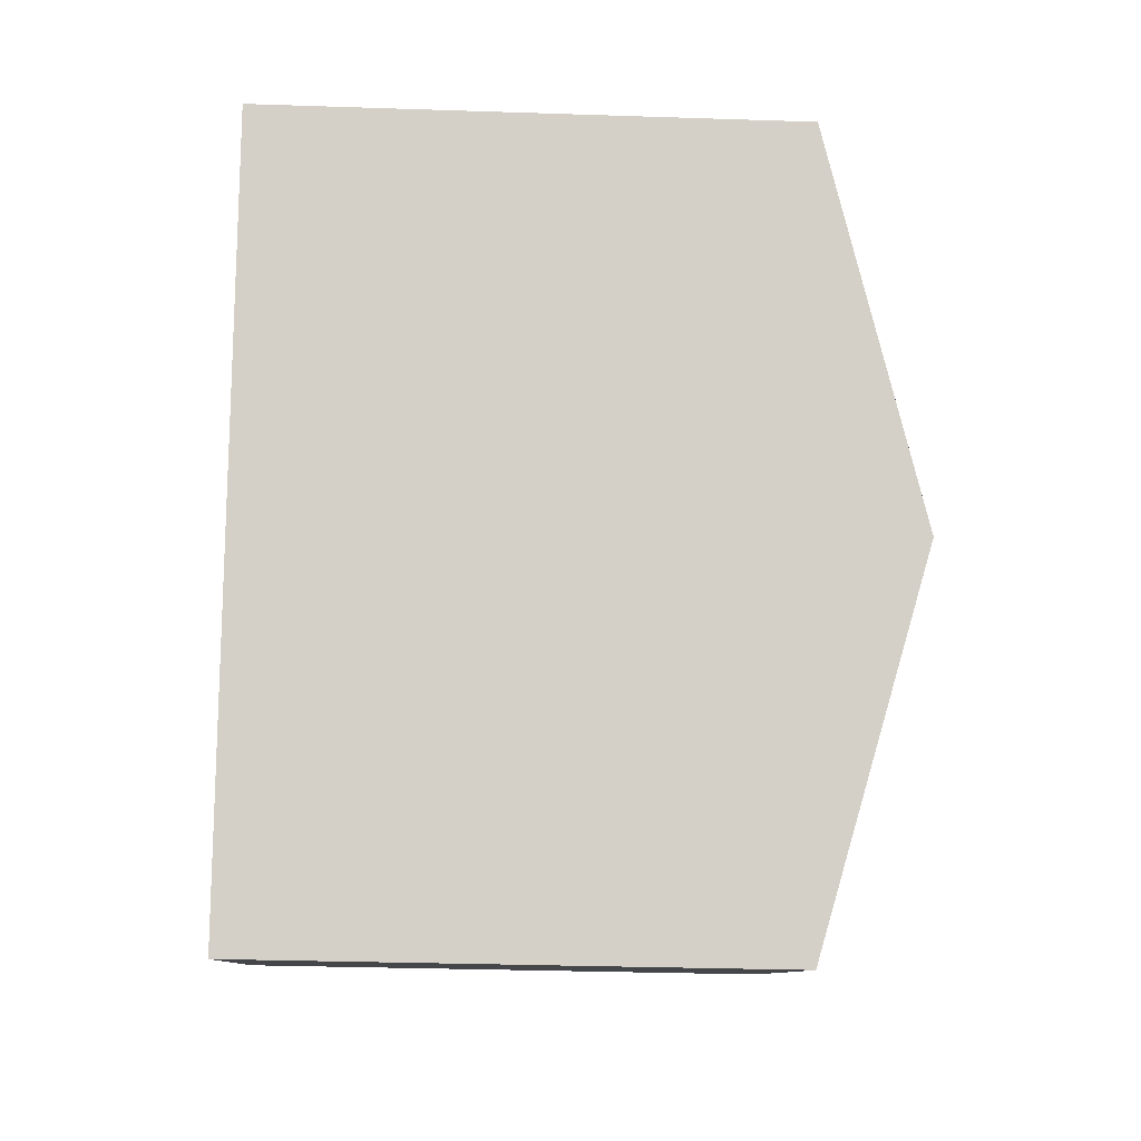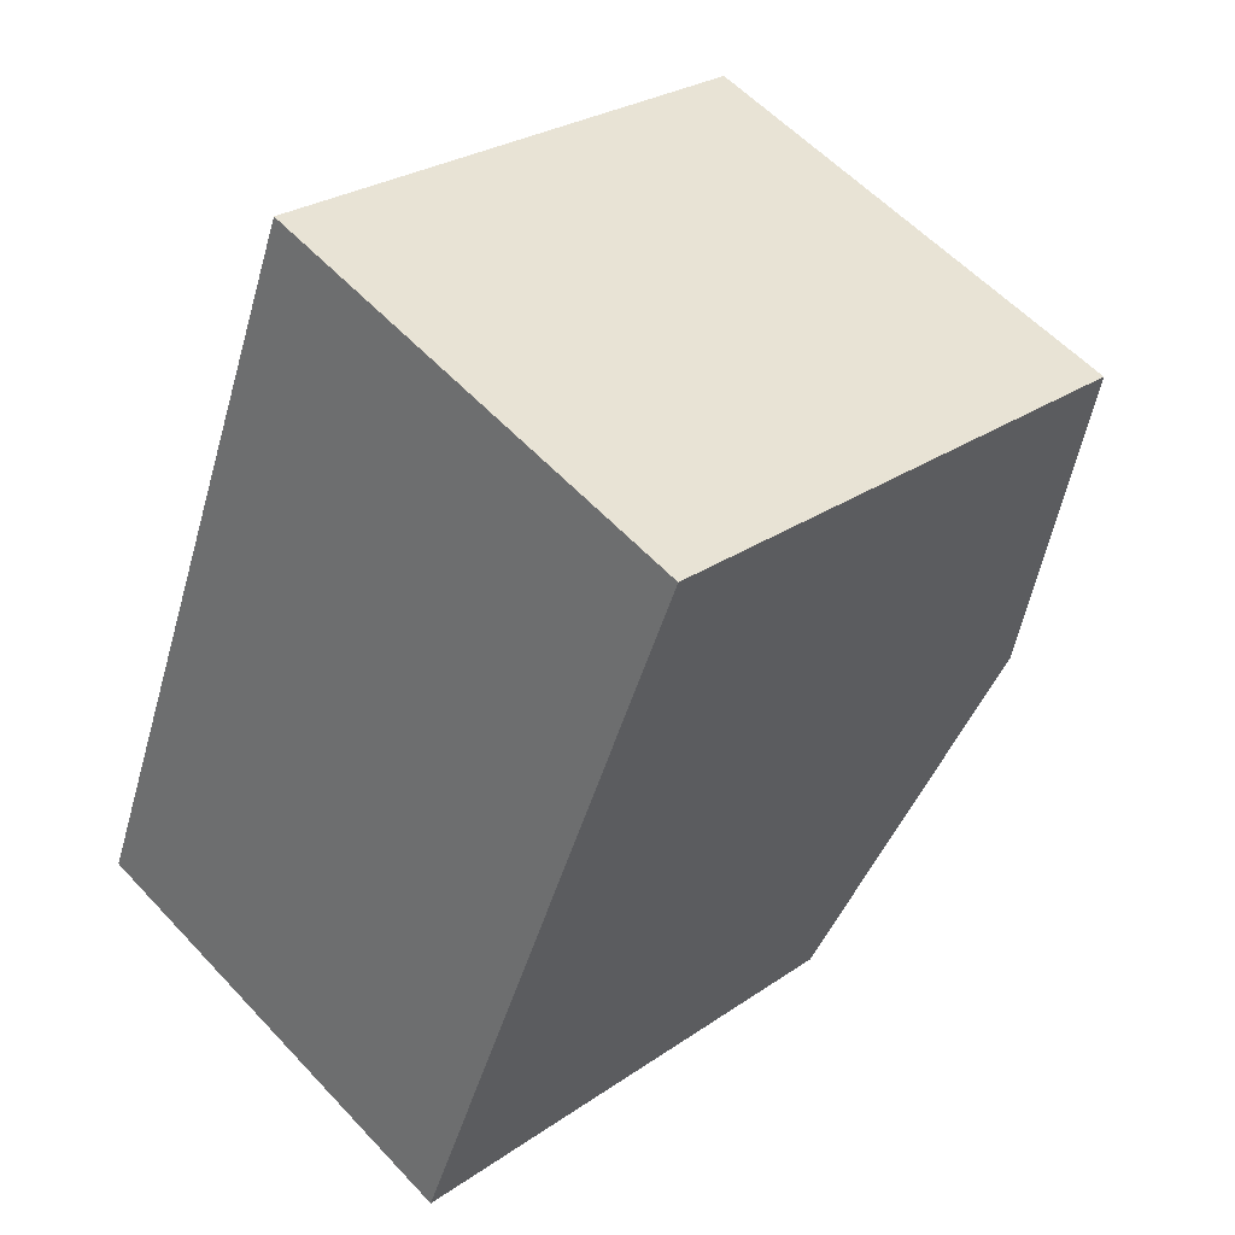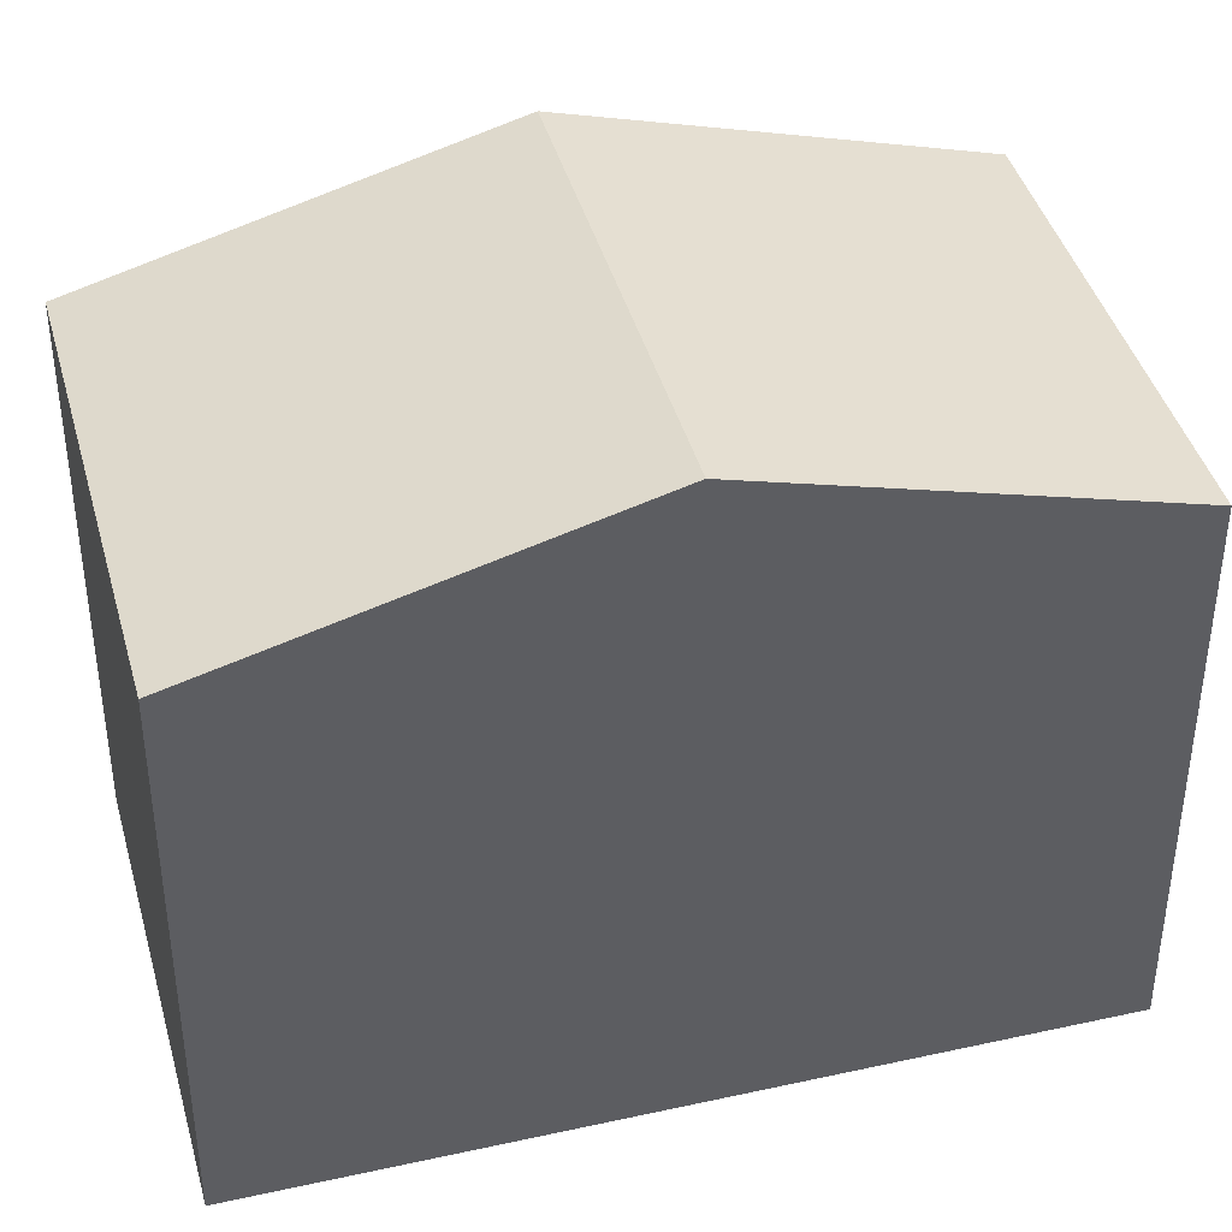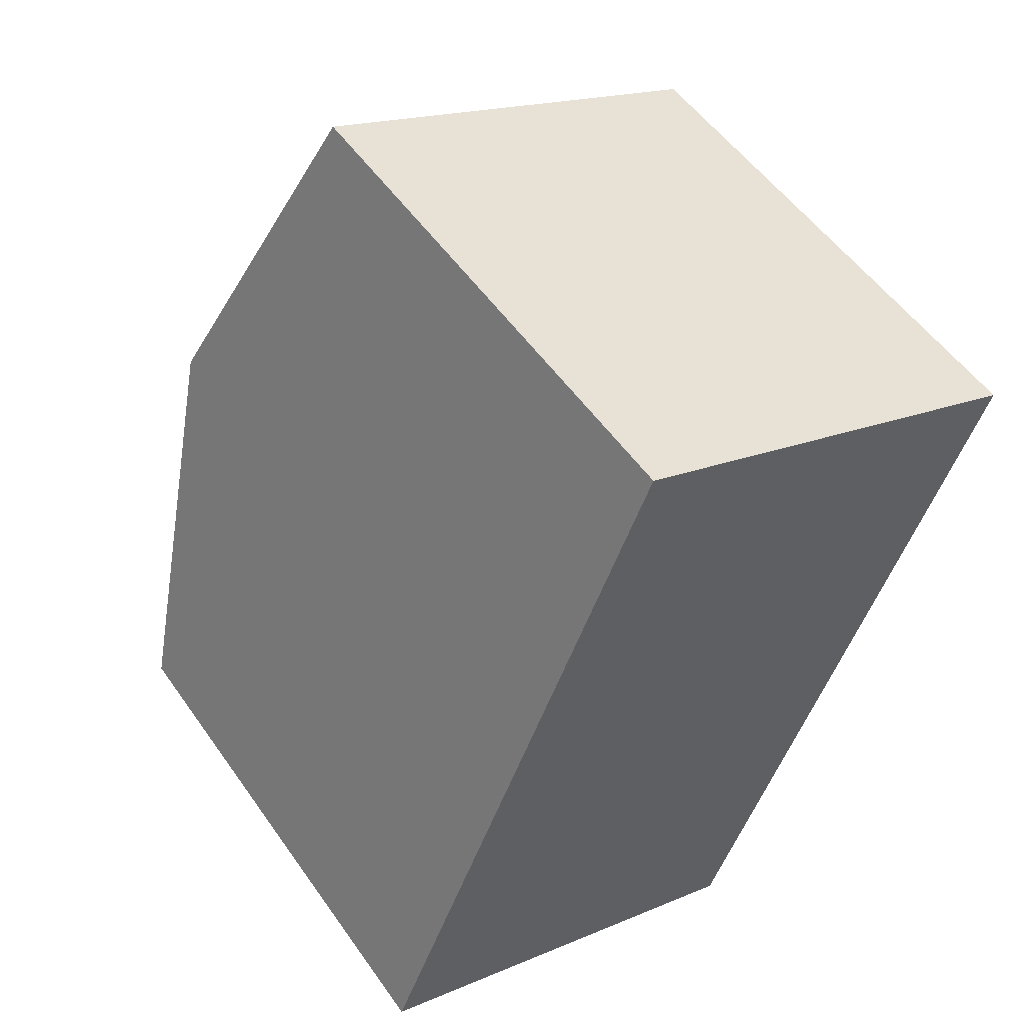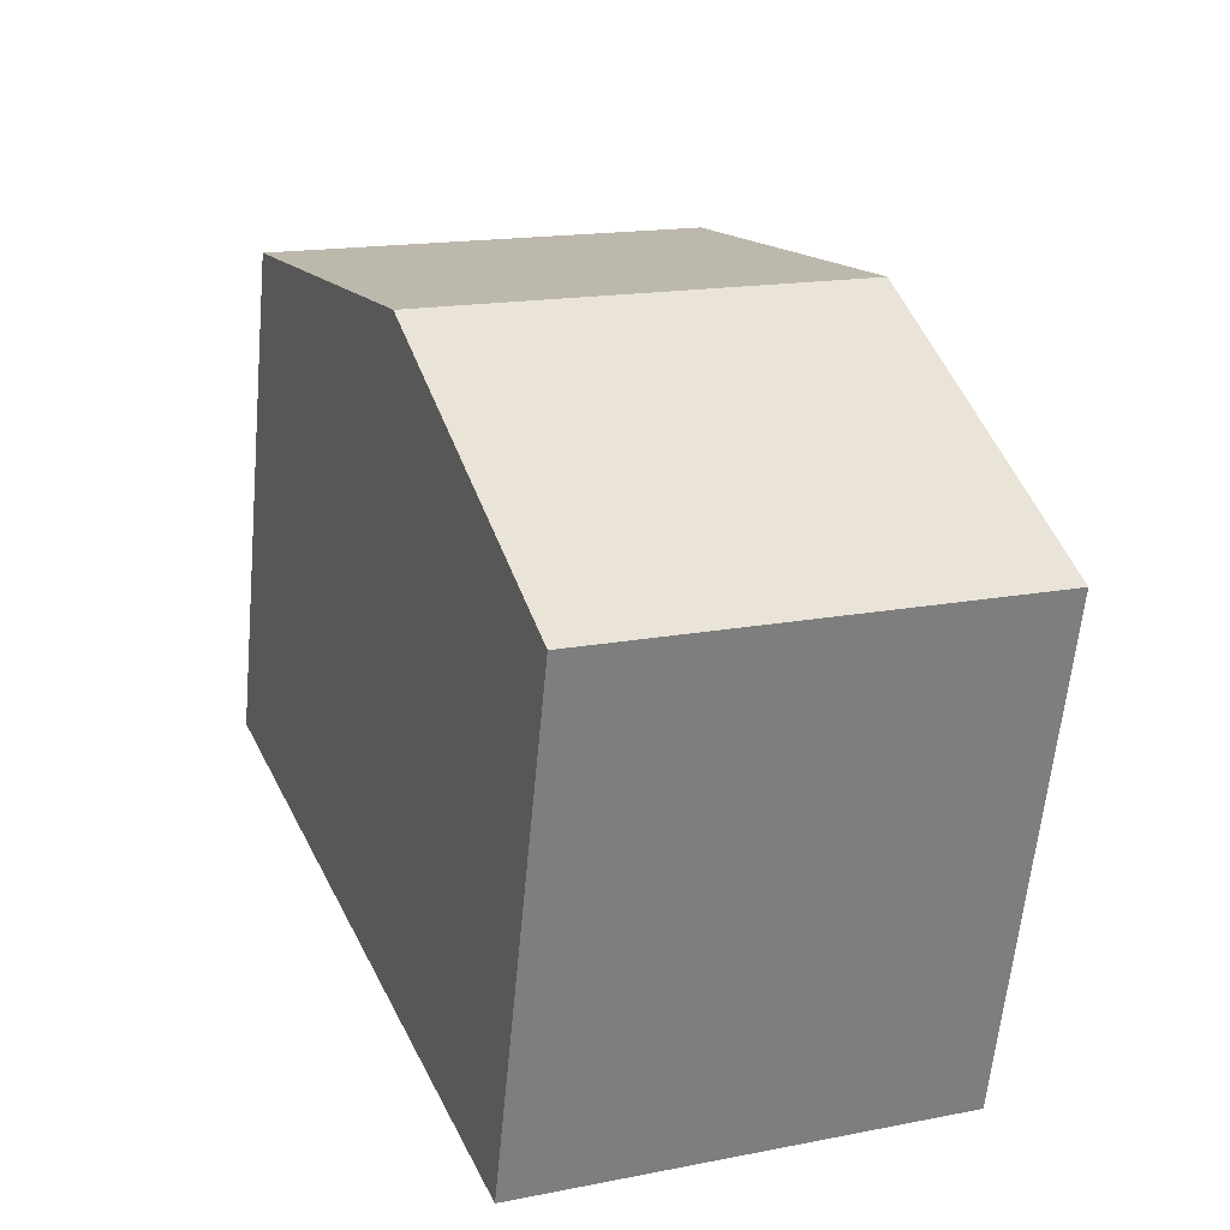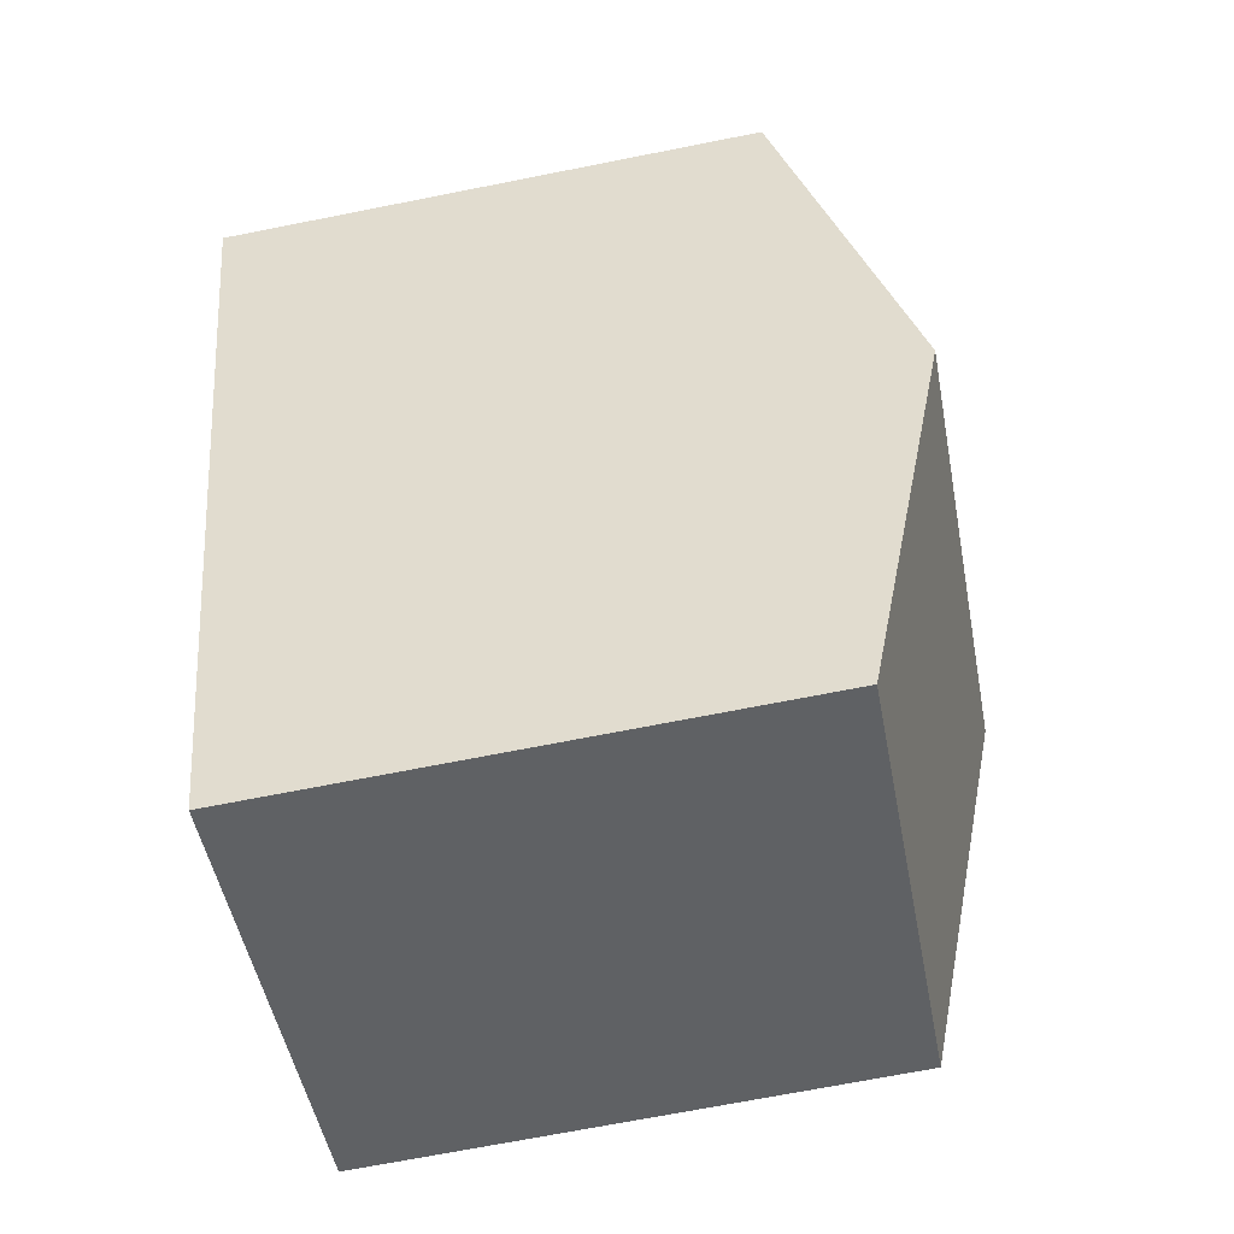
<metadata>
{"format":"obj","ext":"obj","renderer":"f3d","projection":"perspective","resolution":1024,"background":"white","views":[{"elev":-31.3,"azim":87.3,"up":"+Z"},{"elev":27.2,"azim":43.3,"up":"+Z"},{"elev":41.4,"azim":96.9,"up":"+Y"},{"elev":53.1,"azim":-34.2,"up":"+Z"},{"elev":-61.0,"azim":174.6,"up":"+Z"},{"elev":-69.9,"azim":101.2,"up":"+Z"}]}
</metadata>
<code>
v  10.28 7.587 7.835
v  2.083 9.1 5.15
v  4.166 7.584 10.3
v  8.211 9.1 2.689
v  6.139 7.584 -2.465
v  0 7.584 4.644e-16
v  0 0 0
v  2.083 -3.153e-16 5.15
v  4.166 -6.308e-16 10.3
v  10.28 -4.798e-16 7.835
v  8.211 -1.647e-16 2.689
v  6.139 1.509e-16 -2.465
g defaultobject
f 1 2 3
f 2 1 4
f 5 2 4
f 2 5 6
f 7 2 6
f 2 7 3
f 3 7 8
f 3 8 9
f 3 10 1
f 10 3 9
f 10 4 1
f 4 10 5
f 5 10 11
f 5 11 12
f 12 6 5
f 6 12 7
f 8 10 9
f 10 8 7
f 10 7 11
f 11 7 12

</code>
